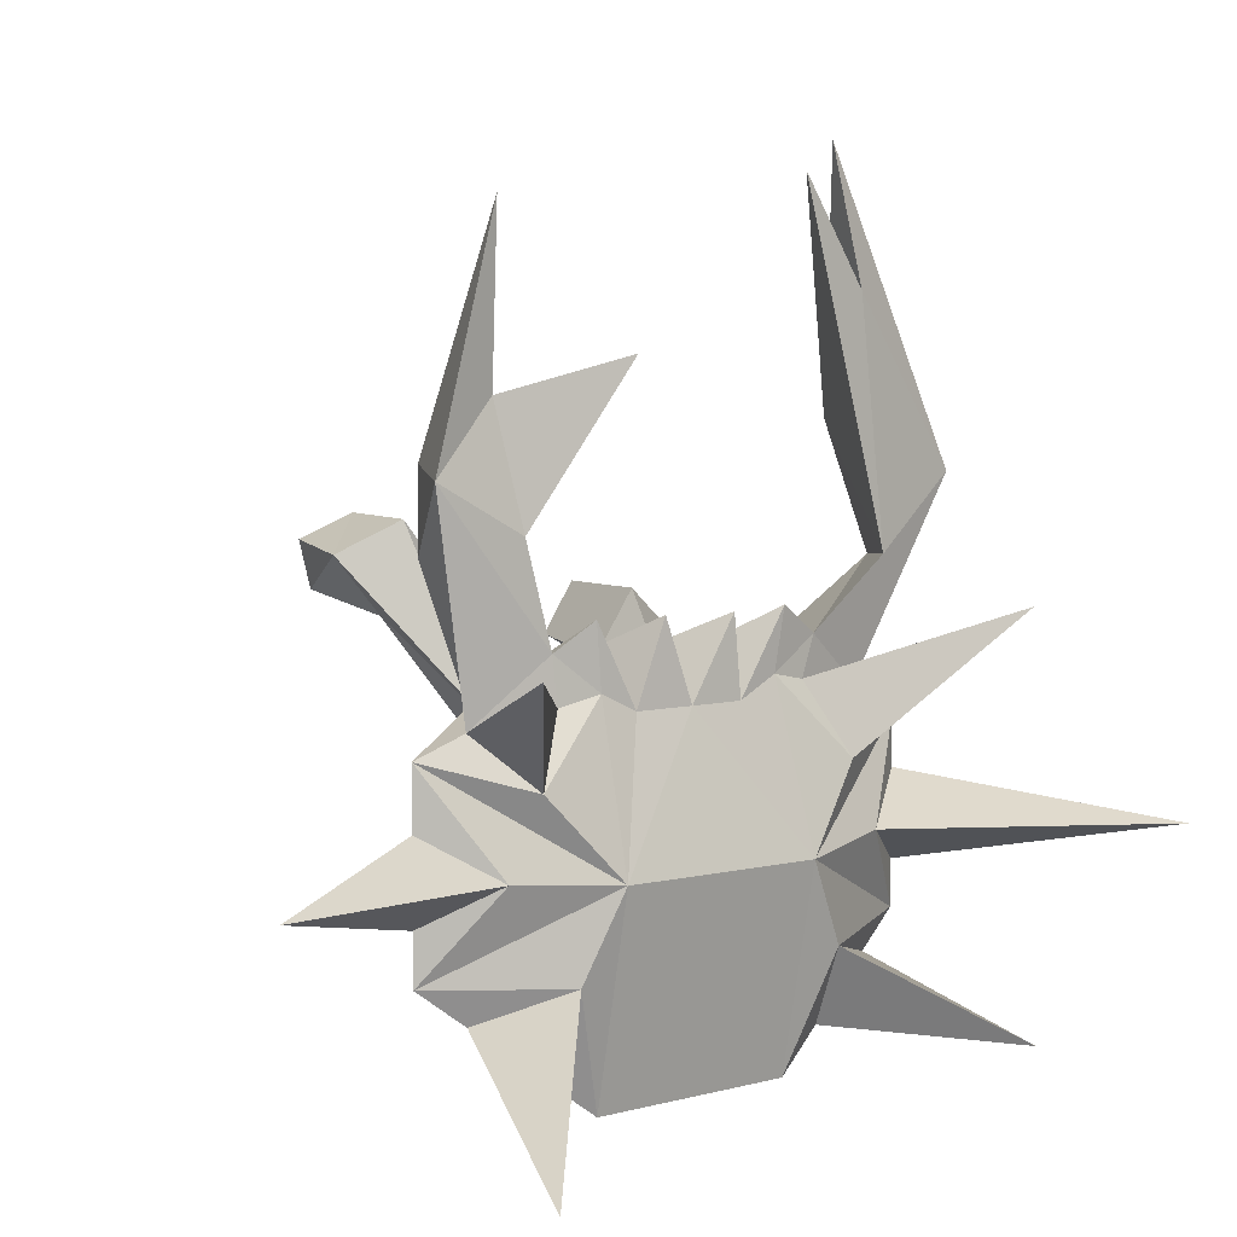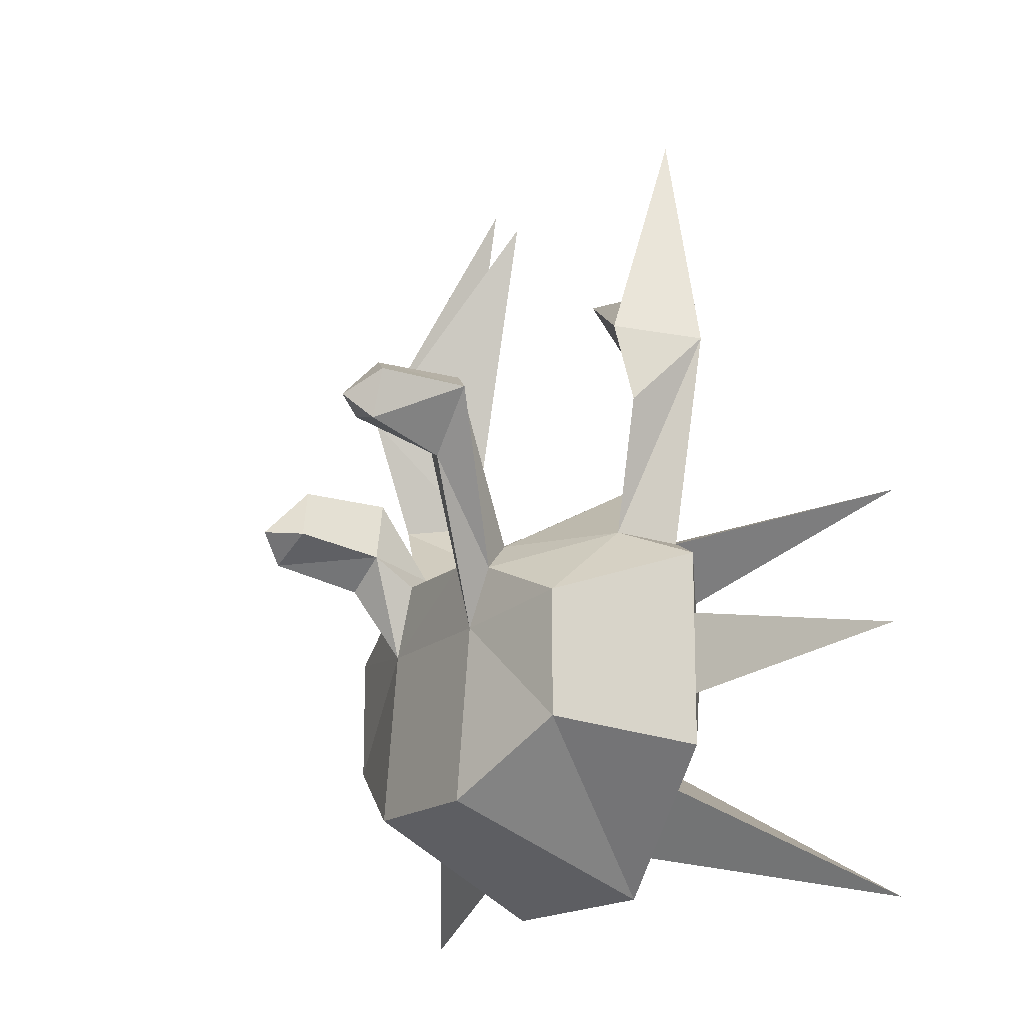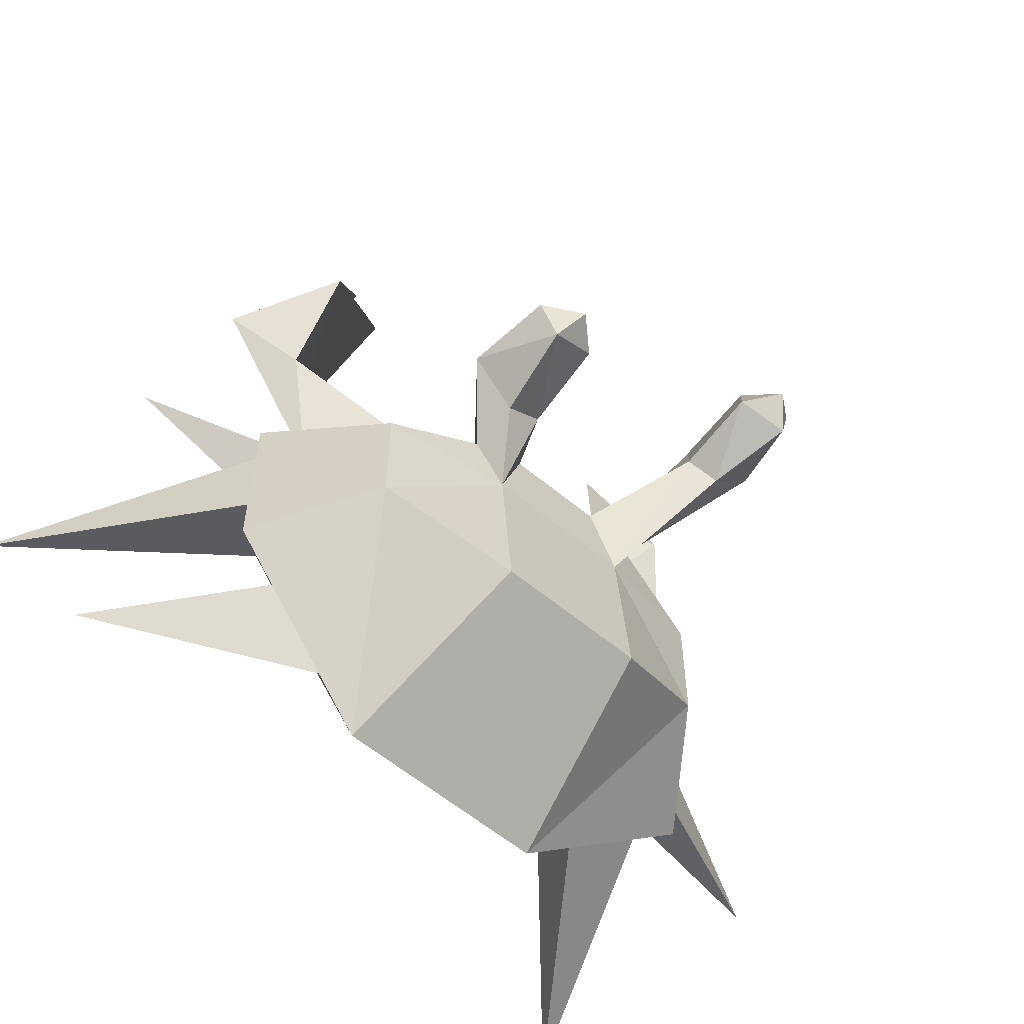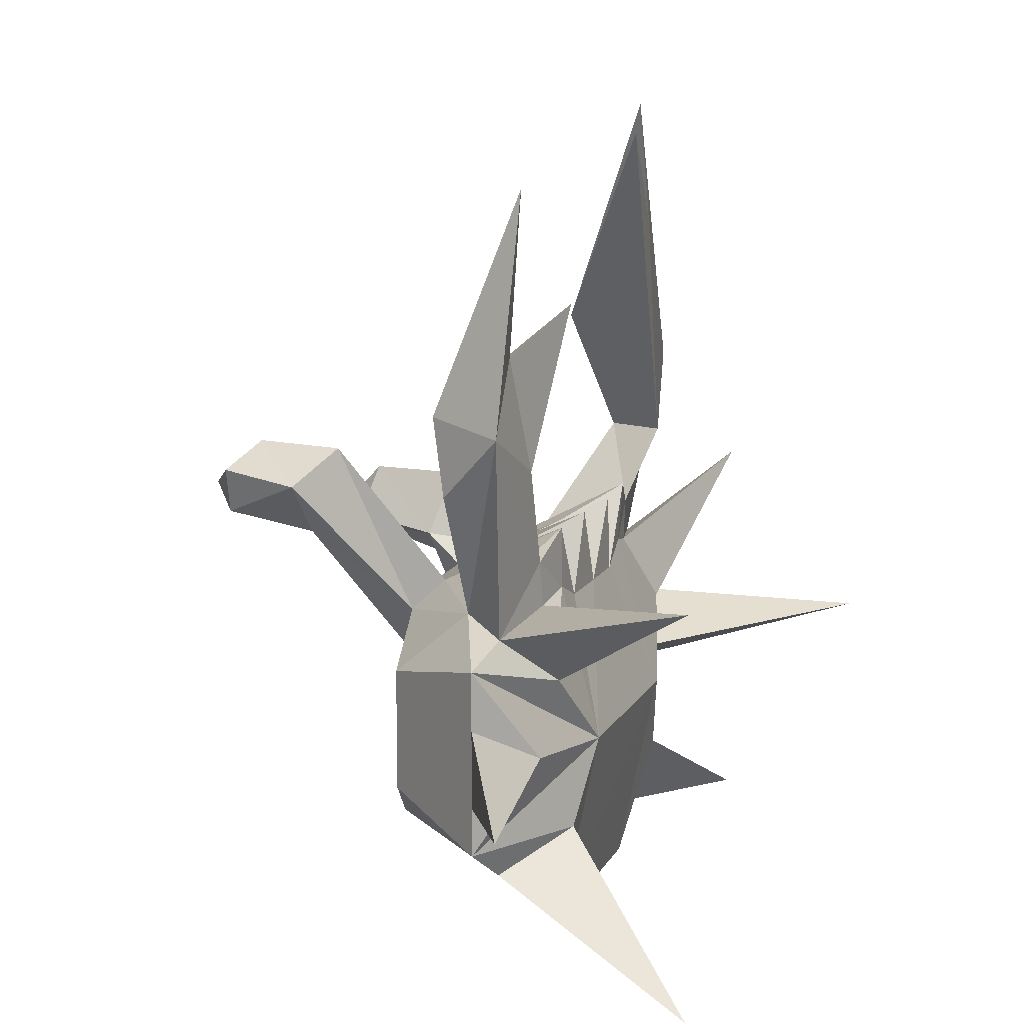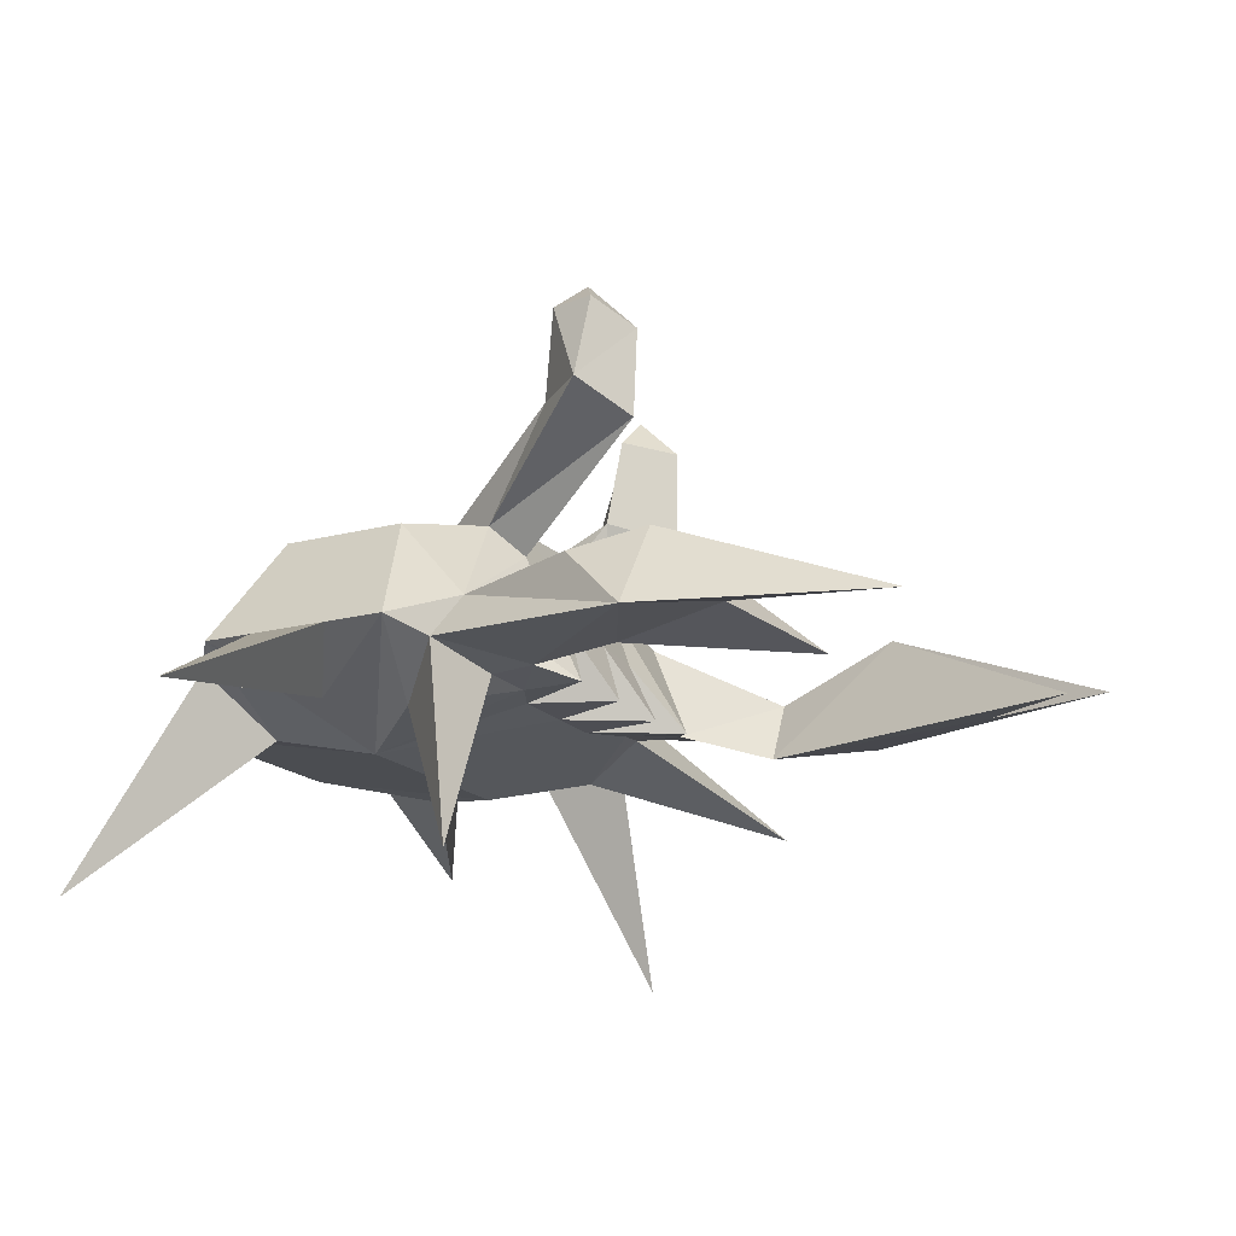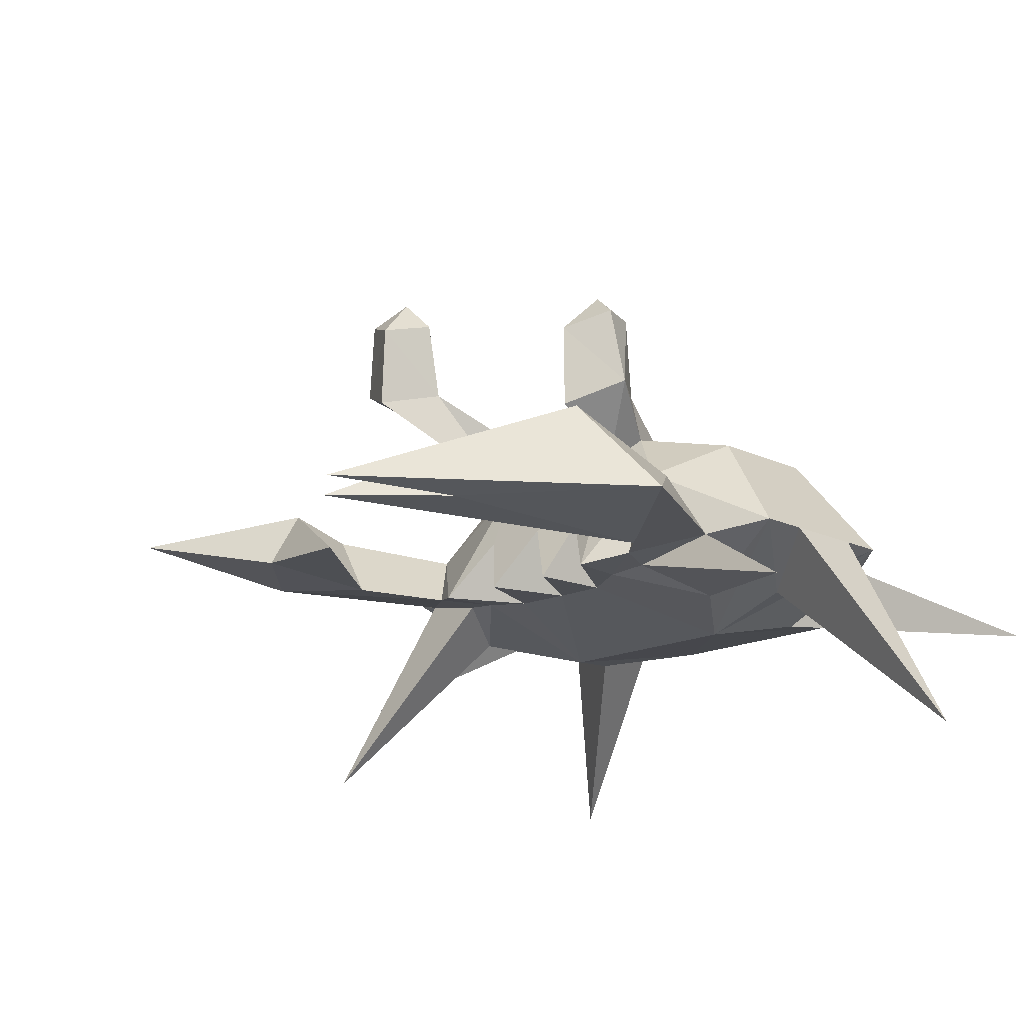
<metadata>
{"format":"obj","ext":"obj","renderer":"f3d","projection":"perspective","resolution":1024,"background":"white","views":[{"elev":5.9,"azim":-38.7,"up":"+Z"},{"elev":-16.3,"azim":-121.6,"up":"+Z"},{"elev":-58.8,"azim":139.3,"up":"+Z"},{"elev":13.8,"azim":-70.3,"up":"+Z"},{"elev":-17.0,"azim":-61.9,"up":"+Y"},{"elev":-16.2,"azim":45.4,"up":"+Y"}]}
</metadata>
<code>
o Cube
v 0.7705 1.423 -1.984
v 0.7705 1.423 1.95
v -1.178 1.423 1.95
v -1.178 1.423 -1.984
v 0.488 3.156 -1.173
v 0.669 4.414 1.547
v 0.5763 4.004 1.974
v -0.8842 3.156 -1.173
v 2.353 1.795 -0.8069
v 2.353 1.795 0.8912
v 1.602 2.792 -0.5273
v 1.602 2.792 0.5952
v -2.686 1.763 0.9416
v -2.686 1.763 -0.8122
v -1.947 2.796 0.6285
v -1.947 2.796 -0.5308
v -1.115 2.963 0.9941
v -0.8842 3.027 0.452
v -0.6219 3.009 1.096
v -0.9439 2.686 1.269
v 0.488 3.029 0.4324
v 0.7389 2.96 0.9829
v 0.5452 2.688 1.268
v 0.2586 3.009 1.096
v 0.5829 3.169 1.969
v -1.525 3.538 2.629
v 0.7146 3.4 1.095
v -1.314 3.714 1.989
v -2.05 3.783 2.345
v -1.586 3.794 1.815
v 1.105 3.381 1.617
v 0.3396 3.363 1.371
v -1.477 4.355 2.639
v -1.592 4.773 2.228
v 0.8216 4.187 1.28
v -1.315 4.482 2.14
v -1.899 4.537 2.422
v -1.774 4.559 1.993
v 0.9931 4.159 1.701
v 0.3854 4.144 1.505
v -1.547 1.506 1.703
v 0.2164 1.407 1.93
v -0.4889 1.42 1.944
v -0.803 2.009 1.634
v -0.166 2.027 1.621
v 0.3555 2 1.589
v -2.265 1.647 1.135
v -1.945 2.07 1.261
v 0.2857 1.406 1.201
v -0.2206 1.409 1.201
v -0.7813 1.423 1.201
v 1.787 1.685 1.203
v 1.175 1.518 1.679
v 1.247 2.387 1.378
v -2.6 1.556 3.06
v -2.346 2.15 2.438
v -1.803 1.505 2.616
v 2.775 1.596 2.962
v 1.821 1.372 2.312
v 2.207 1.973 2.256
v -2.044 1.52 5.206
v -2.244 2.288 3.154
v -0.7023 1.498 3.993
v 1.28 1.441 5.706
v 0.9369 1.38 5.453
v 2.119 2.431 3.404
v 1.614 1.435 4.49
v -2.007 1.64 3.688
v -1.122 1.436 1.366
v 0.6778 1.44 1.386
v -1.178 1.037 -0.0765
v 0.7705 1.037 -0.09721
v -1.595 1.517 -1.66
v -2.254 1.666 -1.148
v -1.531 1.171 -0.8605
v -2.686 1.763 0.384
v -2.686 1.763 -0.3501
v -2.117 1.303 -0.000801
v 1.244 1.534 -1.632
v 1.927 1.695 -1.124
v 1.179 1.187 -0.8906
v 2.353 1.795 -0.3825
v 2.353 1.795 0.4155
v 1.71 1.312 0.005436
v -1.508 1.491 1.278
v -1.856 1.212 0.6798
v 1.024 1.488 1.313
v 1.357 1.224 0.6529
v 3.166 0.9168 1.821
v -3.032 -0.3302 1.779
v -2.892 -0.3302 -2.027
v -4.395 0.9168 0.05617
v 3.268 0.9168 -2.015
v 3.748 -0.3302 0.0592
f 72 4 1
f 18 19 21
f 10 88 72
f 44 3 51
f 20 28 26
f 1 8 5
f 12 83 82
f 21 12 11
f 23 31 25
f 11 80 79
f 15 77 76
f 4 16 8
f 41 85 69
f 17 15 48
f 31 7 25
f 18 16 15
f 17 30 18
f 22 27 31
f 17 26 29
f 21 32 27
f 23 54 22
f 23 32 24
f 18 28 19
f 31 35 39
f 29 38 30
f 29 33 37
f 32 35 27
f 32 7 40
f 30 36 28
f 28 33 26
f 34 38 37
f 6 7 39
f 36 38 34
f 37 33 34
f 33 36 34
f 35 40 6
f 40 7 6
f 39 35 6
f 52 60 58
f 19 45 24
f 45 43 50
f 46 42 49
f 58 67 59
f 41 56 57
f 49 2 46
f 50 42 45
f 51 43 44
f 58 66 64
f 41 55 47
f 53 58 59
f 48 55 56
f 53 60 54
f 63 62 68
f 61 68 62
f 57 68 55
f 59 66 60
f 57 62 63
f 55 62 56
f 67 64 66
f 66 65 67
f 69 51 3
f 51 50 43
f 50 49 42
f 49 70 2
f 72 71 4
f 72 50 71
f 21 5 8
f 8 18 21
f 19 24 21
f 53 2 70
f 70 88 87
f 81 9 72
f 53 87 52
f 84 10 72
f 20 19 28
f 1 4 8
f 9 11 12
f 11 5 21
f 21 22 12
f 23 22 31
f 1 5 11
f 15 16 14
f 73 74 16
f 75 4 71
f 69 86 71
f 3 41 69
f 13 76 78
f 13 86 47
f 41 3 48
f 20 17 48
f 15 13 48
f 48 3 20
f 13 47 48
f 31 39 7
f 15 17 18
f 18 8 16
f 17 29 30
f 22 21 27
f 17 20 26
f 21 24 32
f 12 22 54
f 23 2 54
f 54 52 10
f 2 53 54
f 10 12 54
f 23 25 32
f 18 30 28
f 31 27 35
f 29 37 38
f 29 26 33
f 32 40 35
f 32 25 7
f 30 38 36
f 28 36 33
f 52 54 60
f 46 2 23
f 23 24 45
f 19 20 45
f 44 43 45
f 20 3 44
f 46 23 45
f 45 42 46
f 20 44 45
f 65 59 67
f 58 64 67
f 41 48 56
f 58 60 66
f 41 57 55
f 53 52 58
f 48 47 55
f 53 59 60
f 61 55 68
f 57 63 68
f 59 65 66
f 57 56 62
f 55 61 62
f 69 71 51
f 72 70 49
f 49 50 72
f 51 71 50
f 84 82 94
f 87 88 89
f 78 76 92
f 82 83 94
f 88 52 89
f 15 14 77
f 76 77 92
f 11 9 80
f 12 10 83
f 82 9 12
f 79 1 11
f 10 52 88
f 77 78 92
f 83 84 94
f 74 73 91
f 79 80 93
f 73 75 91
f 47 86 90
f 81 79 93
f 75 74 91
f 86 85 90
f 80 81 93
f 52 87 89
f 85 47 90
f 76 13 15
f 41 47 85
f 70 72 88
f 72 1 81
f 81 80 9
f 1 79 81
f 53 70 87
f 72 9 84
f 84 83 10
f 9 82 84
f 16 4 73
f 74 14 16
f 71 14 75
f 75 73 4
f 14 74 75
f 69 85 86
f 77 14 78
f 71 13 78
f 78 14 71
f 13 71 86

</code>
